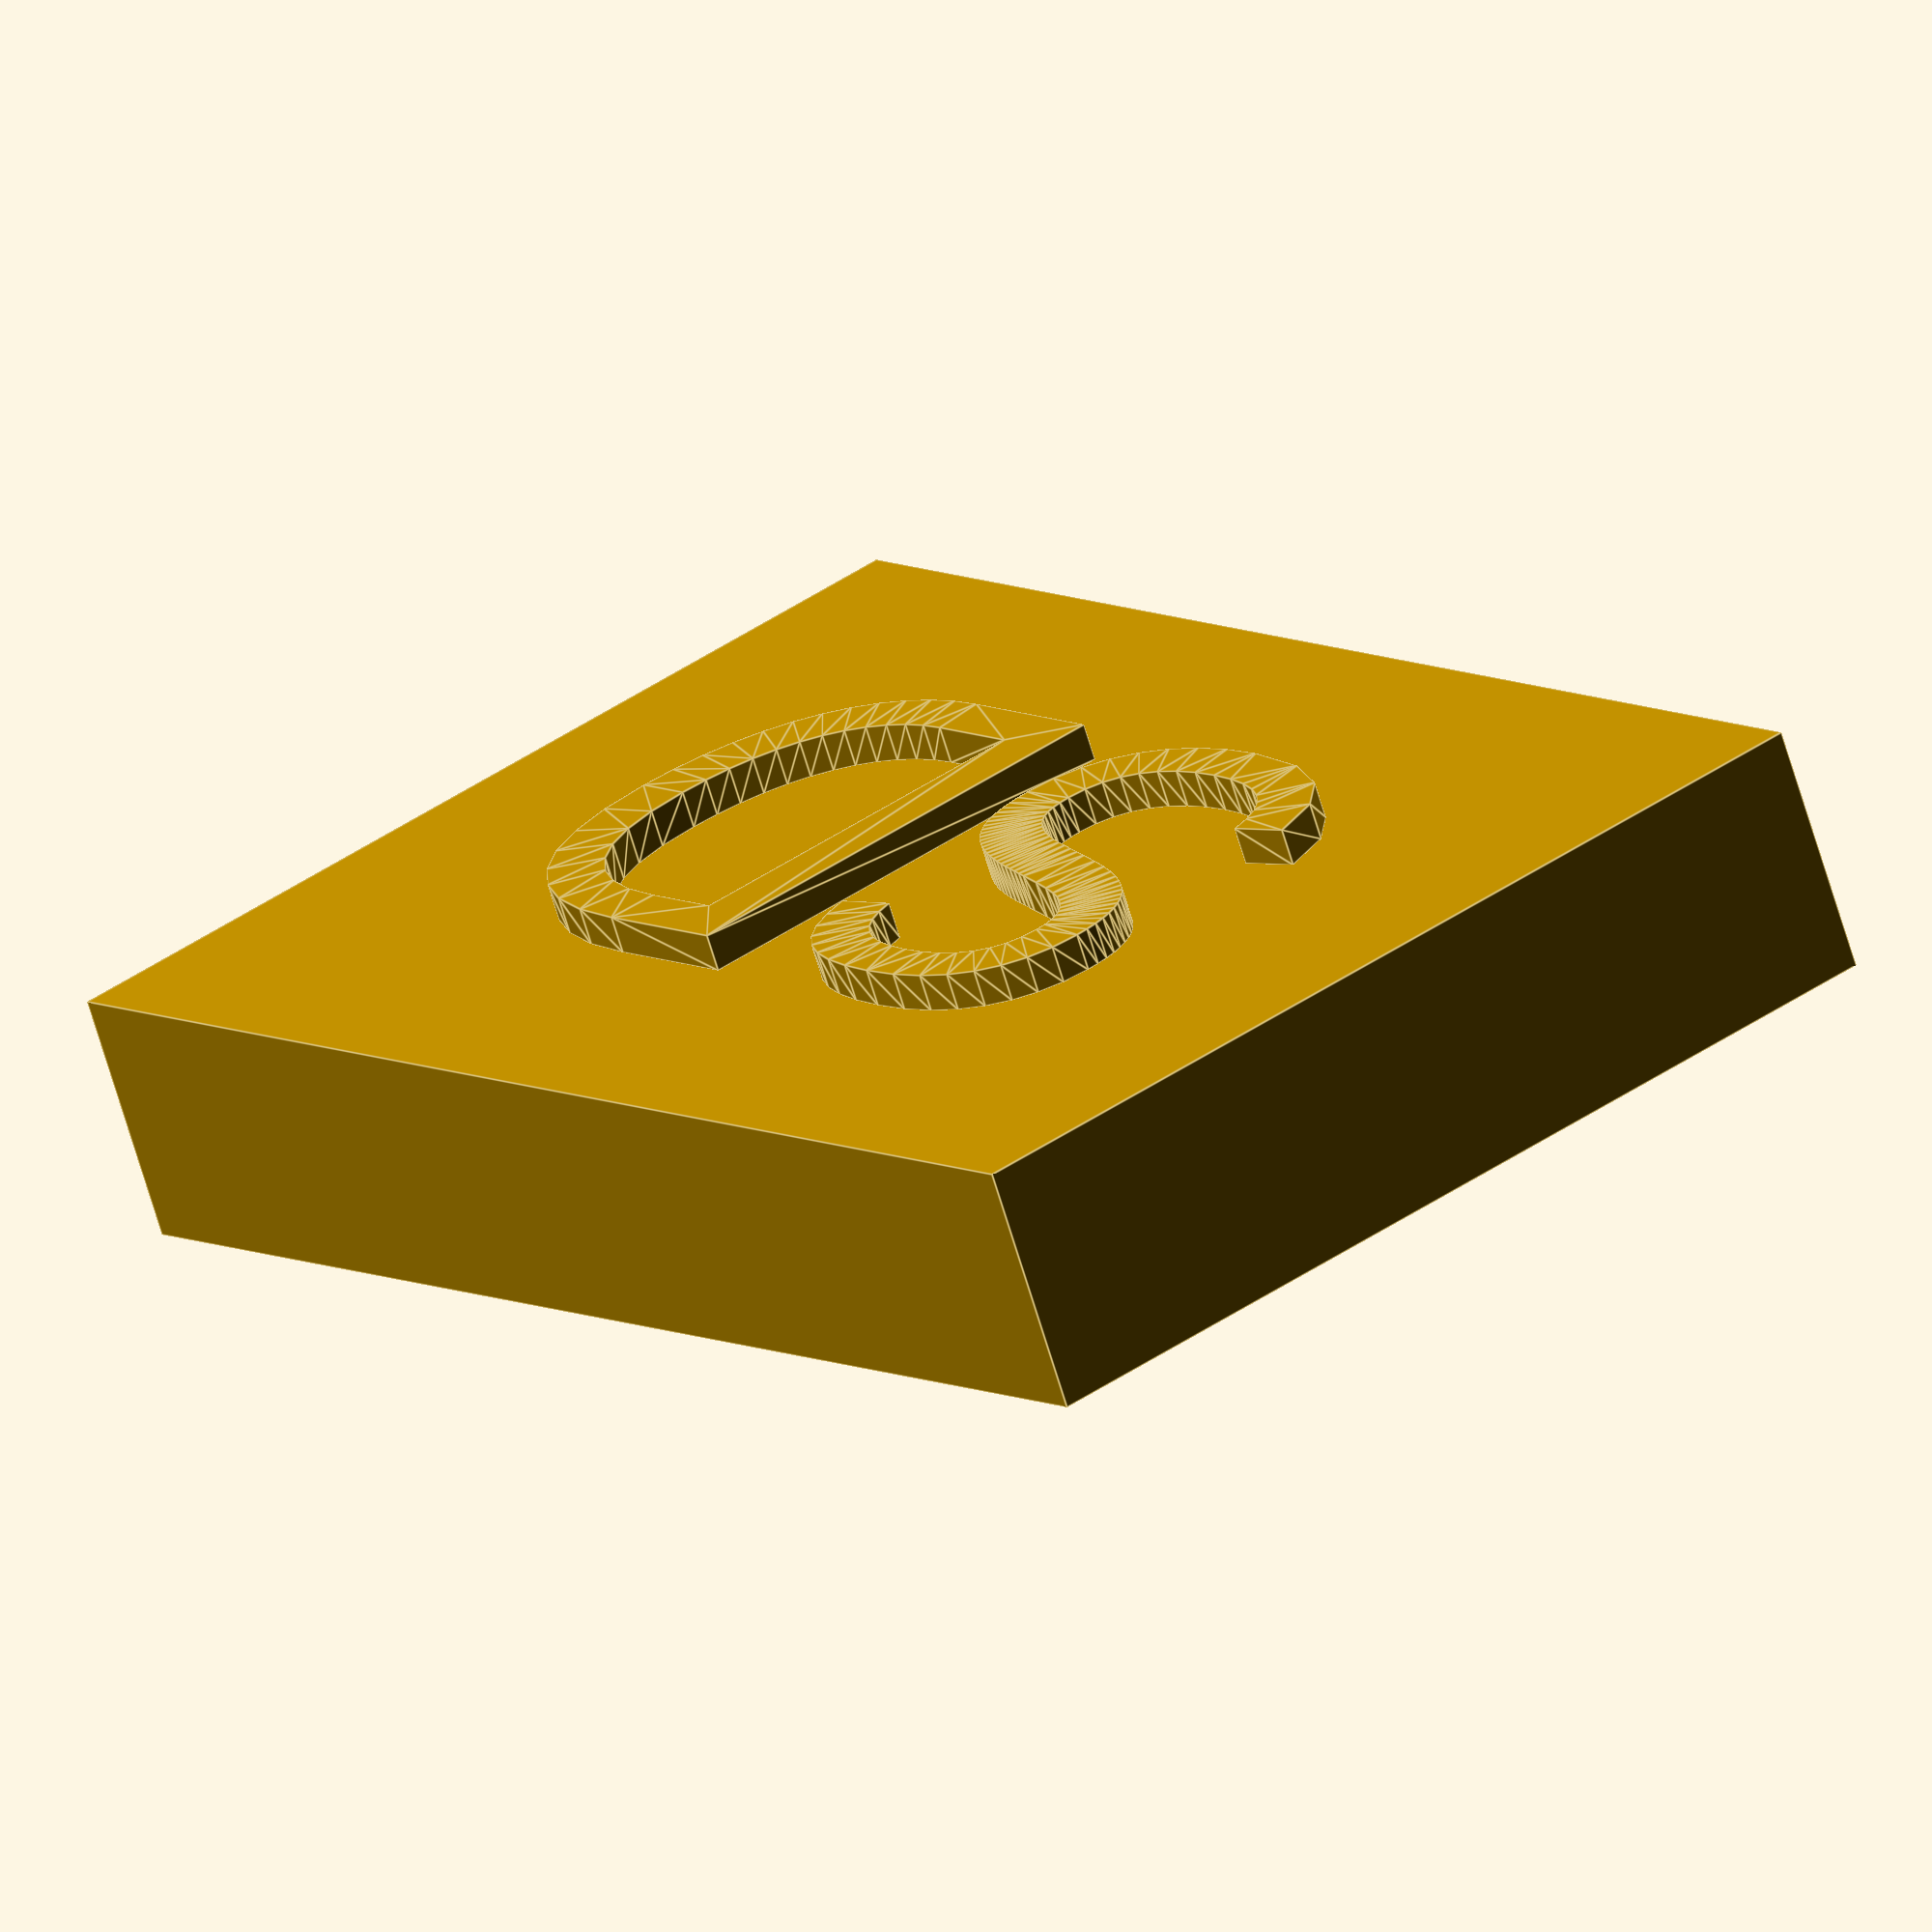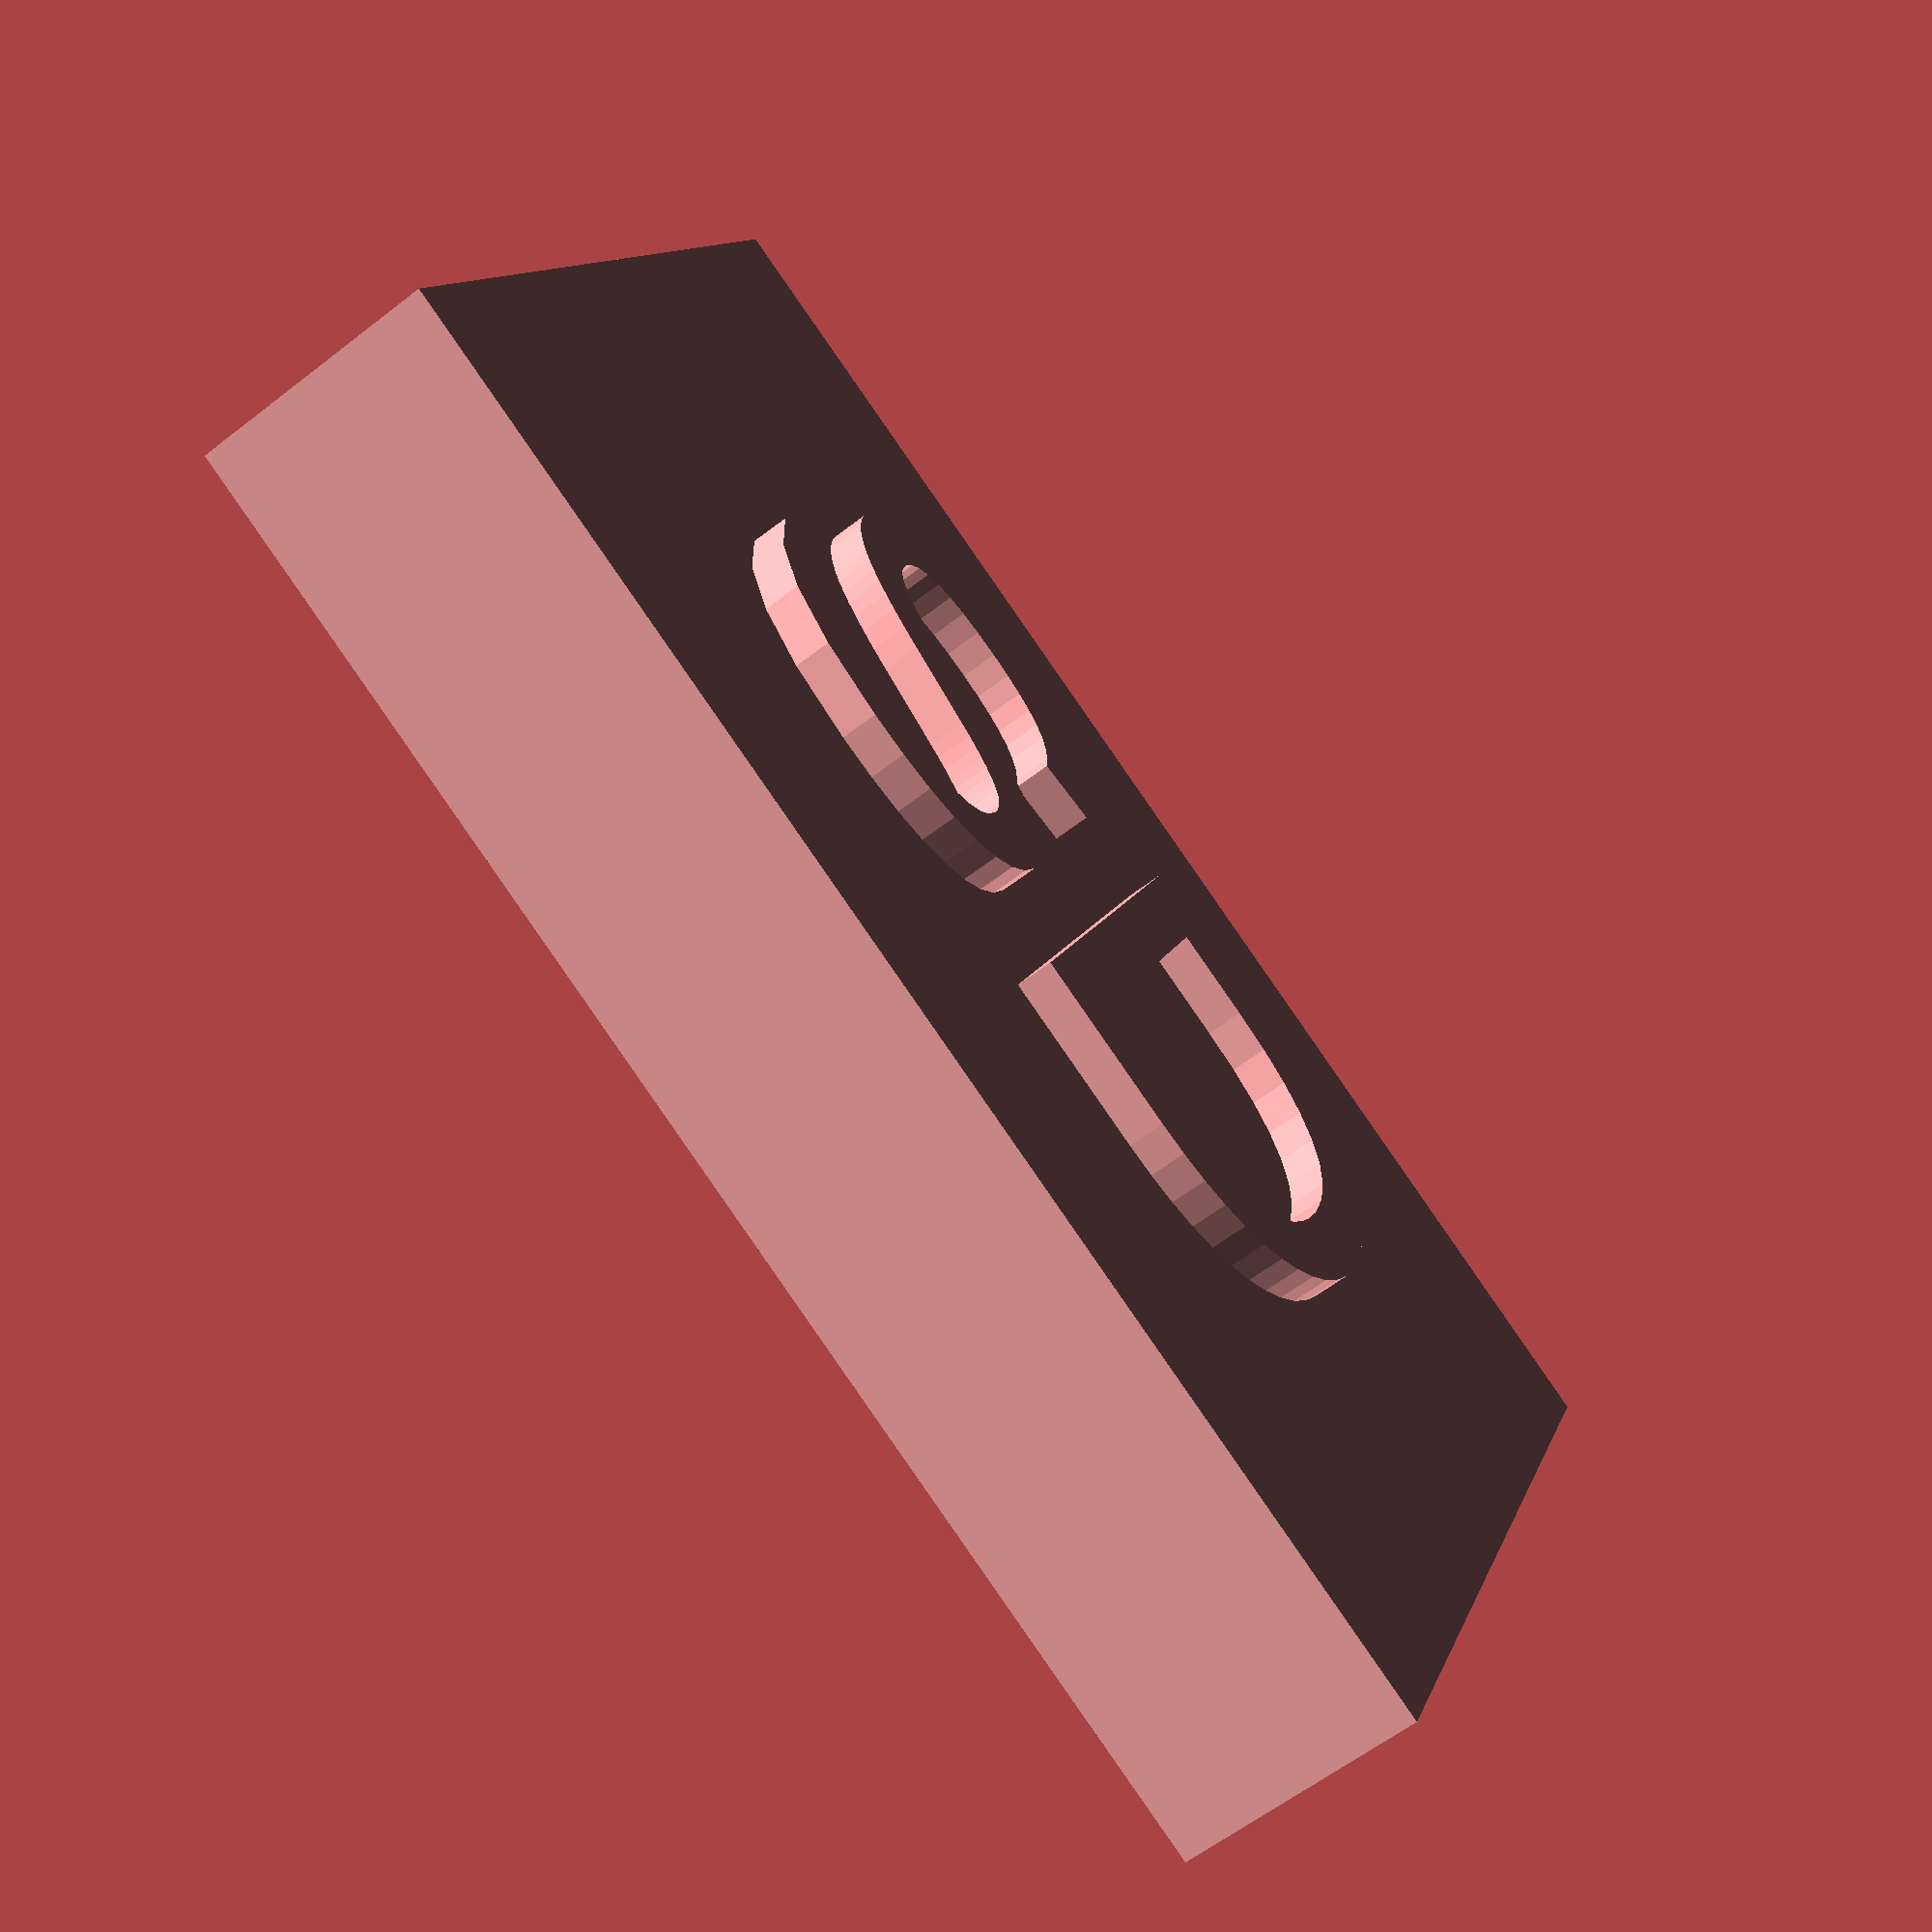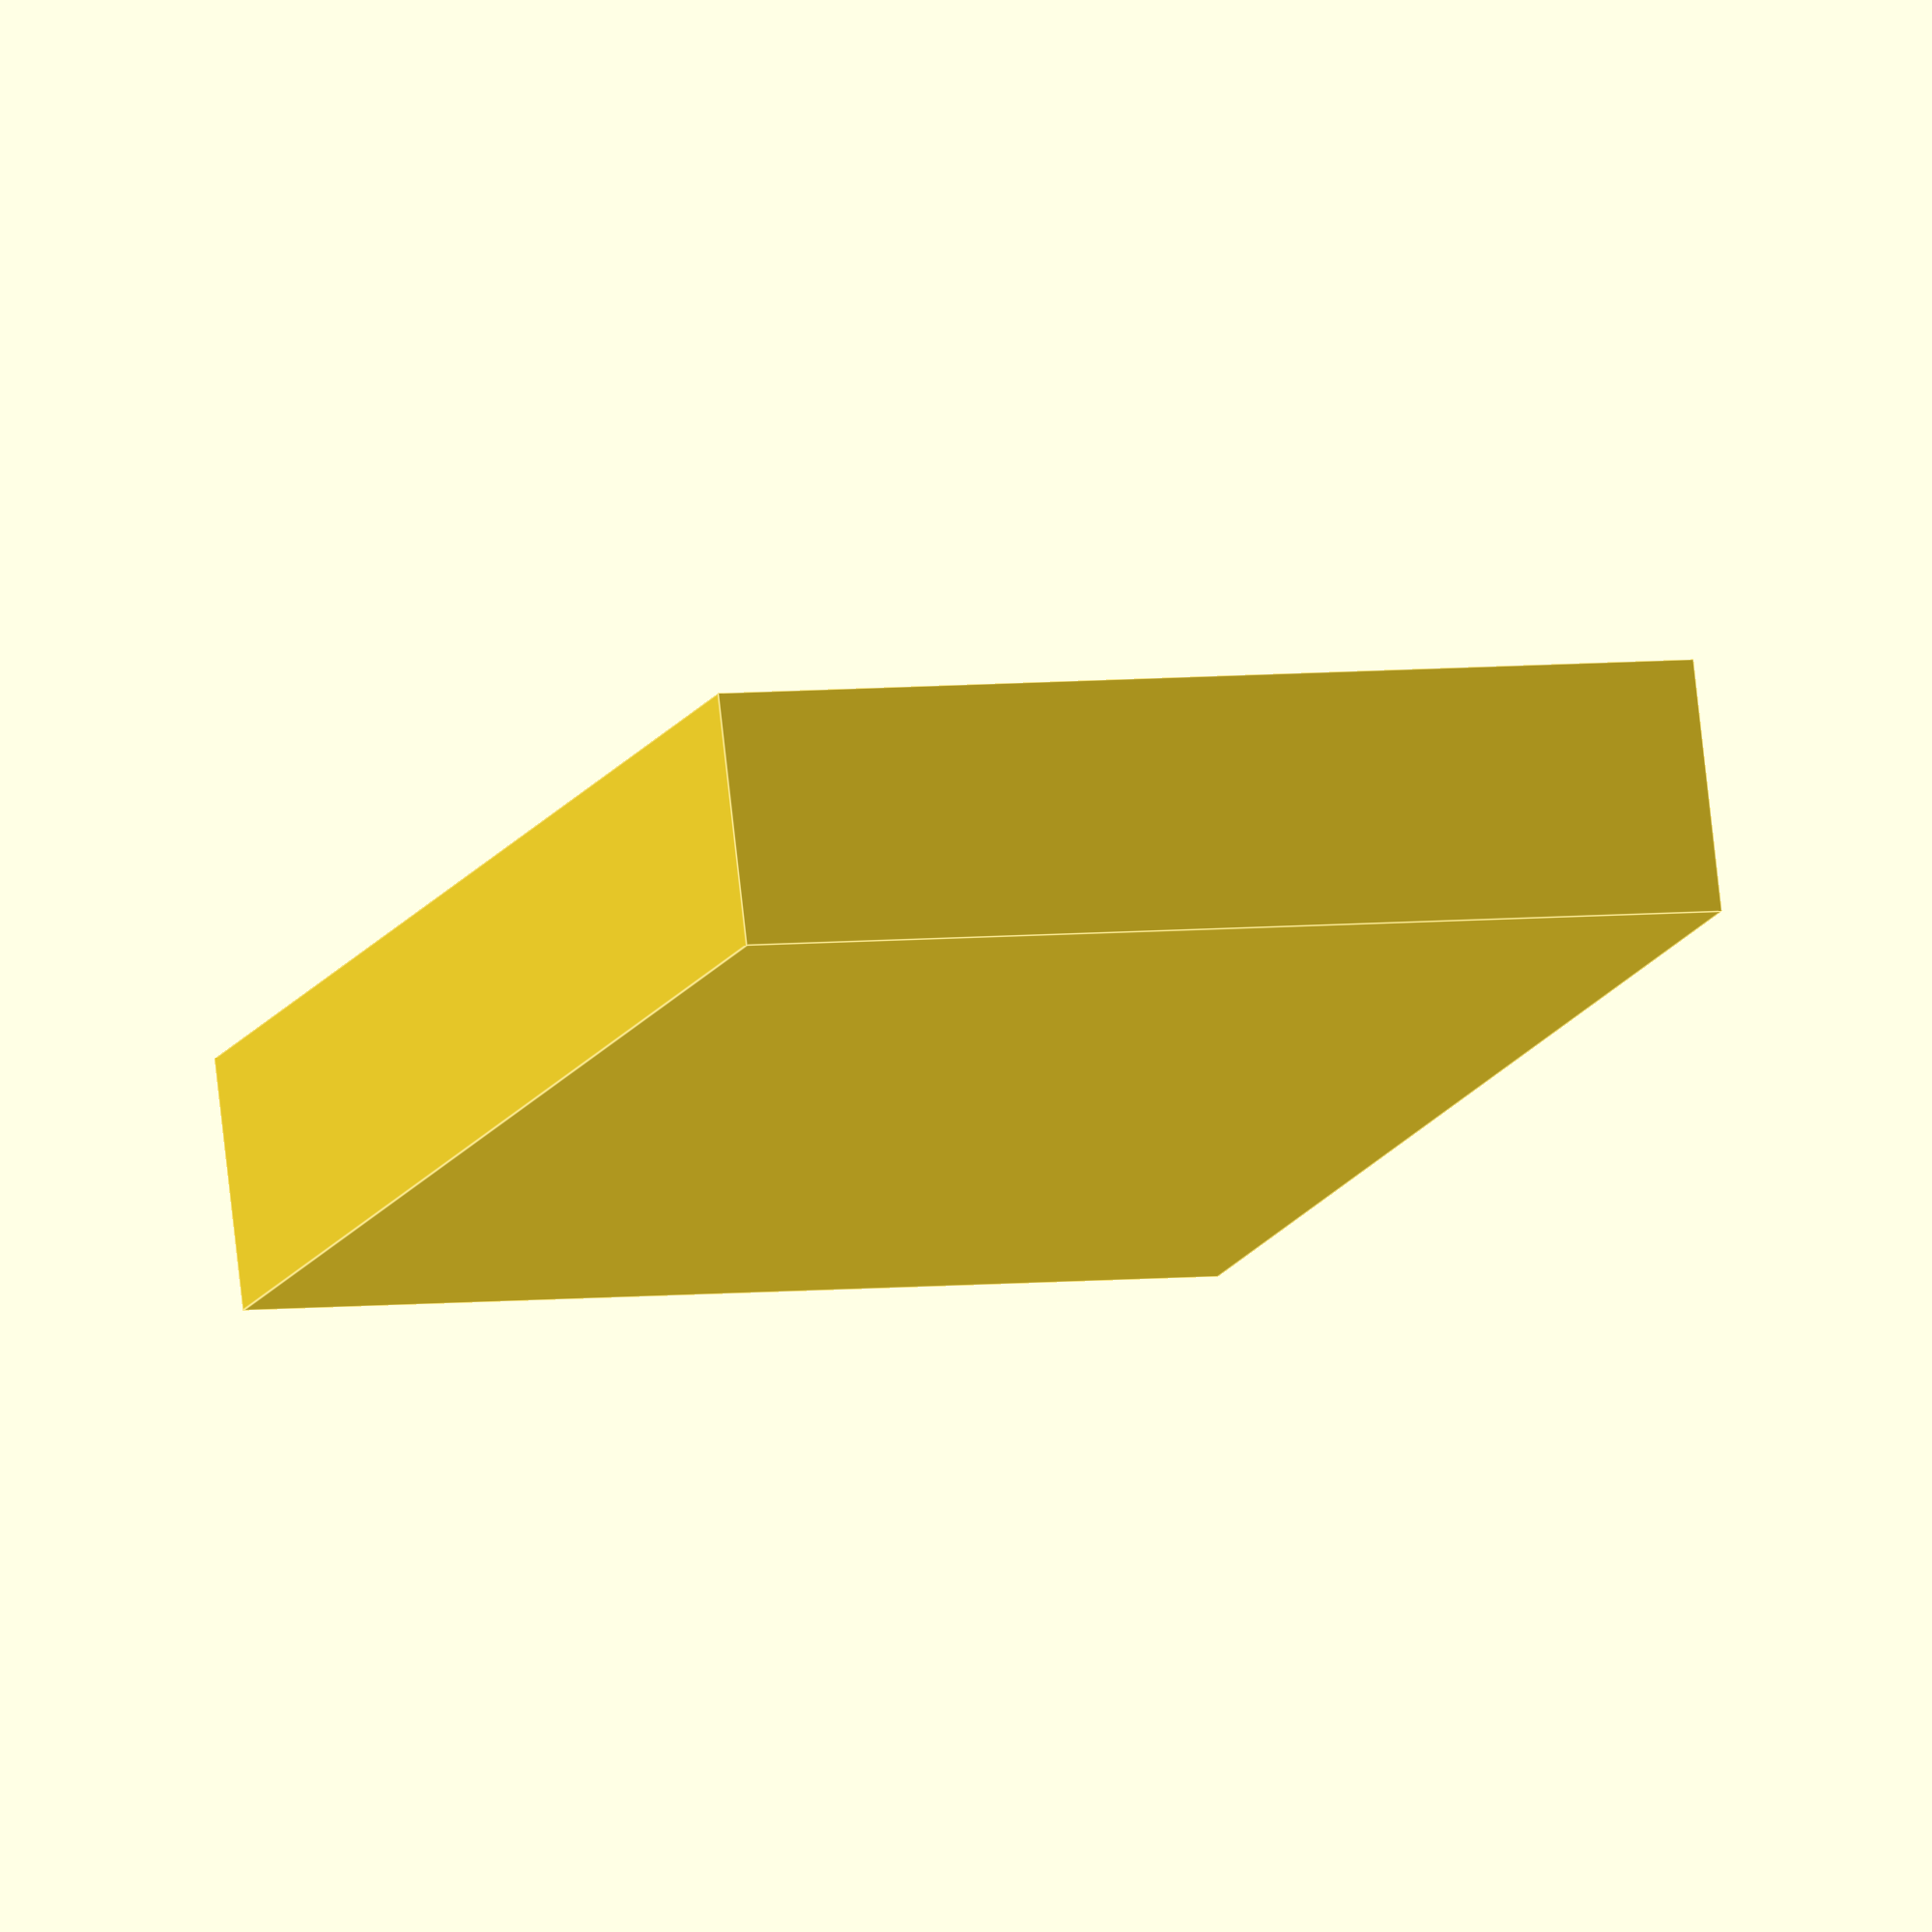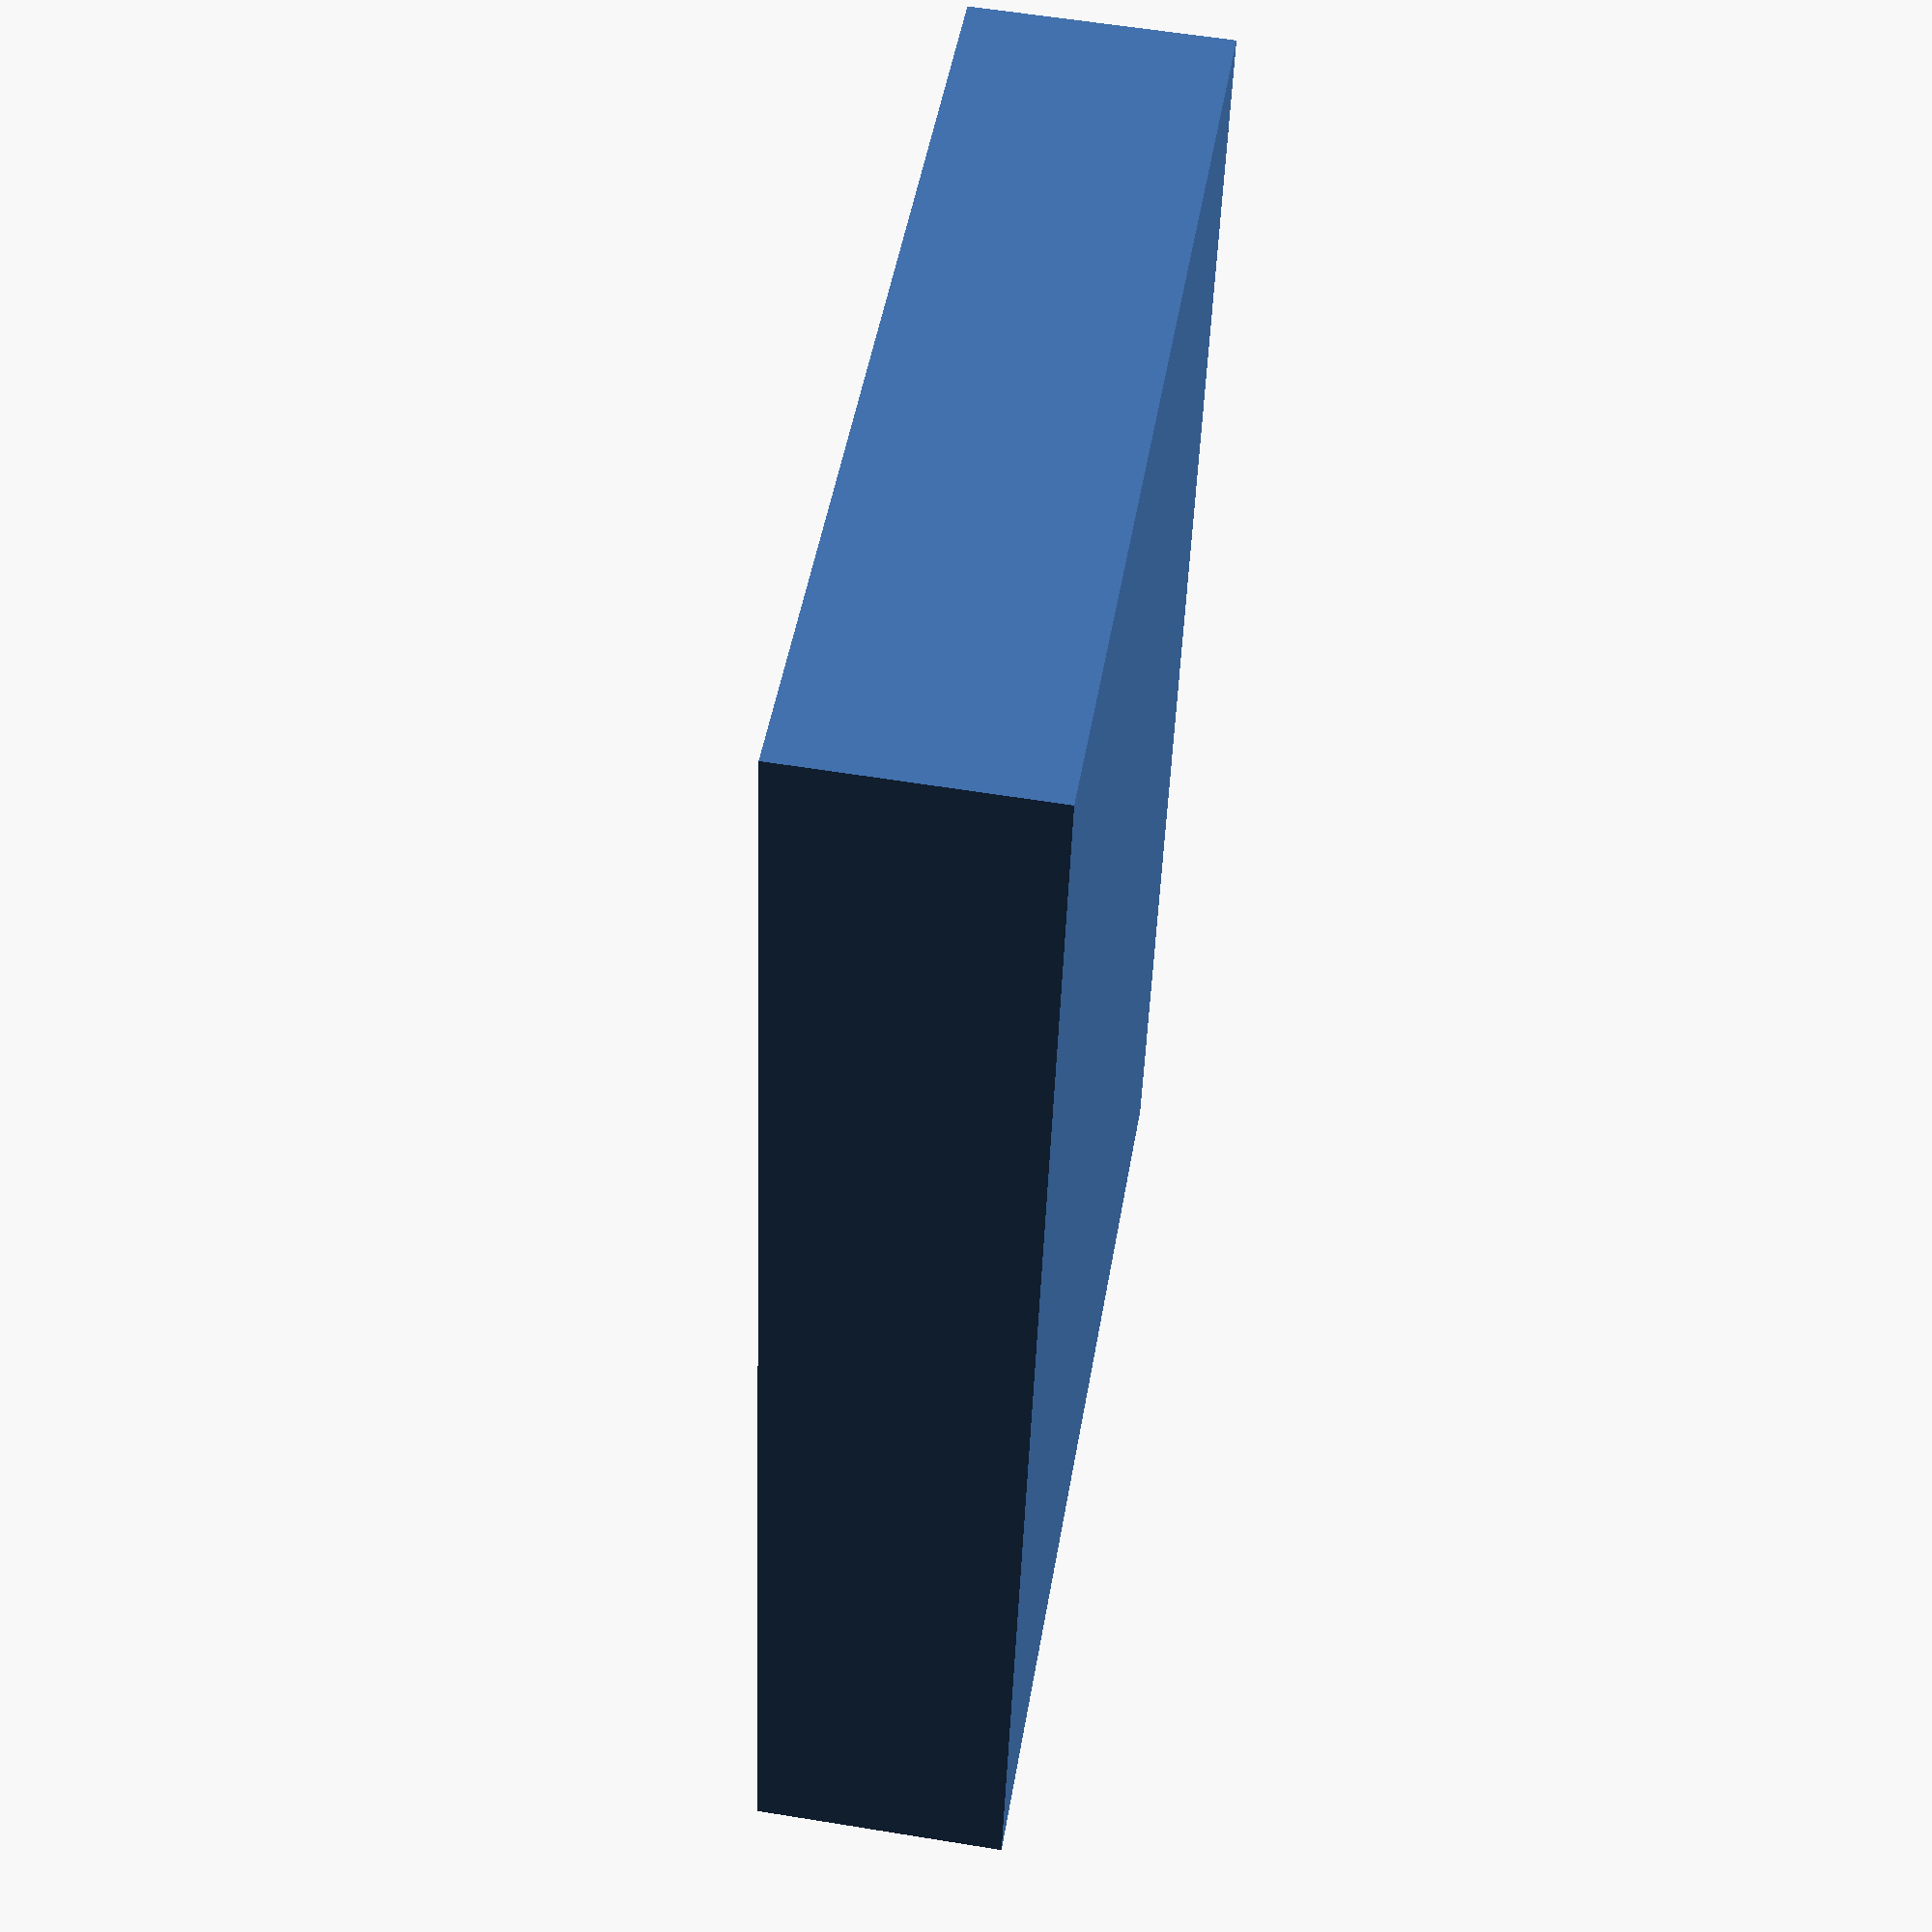
<openscad>
// Parameters
initials = "SD";  

font_size = 20;     
block_width = 60;
block_depth = 40;
block_height = 10;
text_height = 1.5;     // Height of the embossed text

// Create the block
cube([block_width, block_depth, block_height]);

// Embossed text on top
translate([block_width/2, block_depth/2, block_height])
linear_extrude(height = text_height)
    text(initials, size = font_size, font = "Arial", halign = "center", valign = "center");

</openscad>
<views>
elev=249.7 azim=52.6 roll=163.2 proj=o view=edges
elev=240.3 azim=203.4 roll=231.5 proj=p view=solid
elev=102.2 azim=71.0 roll=6.3 proj=o view=edges
elev=121.5 azim=258.8 roll=80.4 proj=p view=wireframe
</views>
